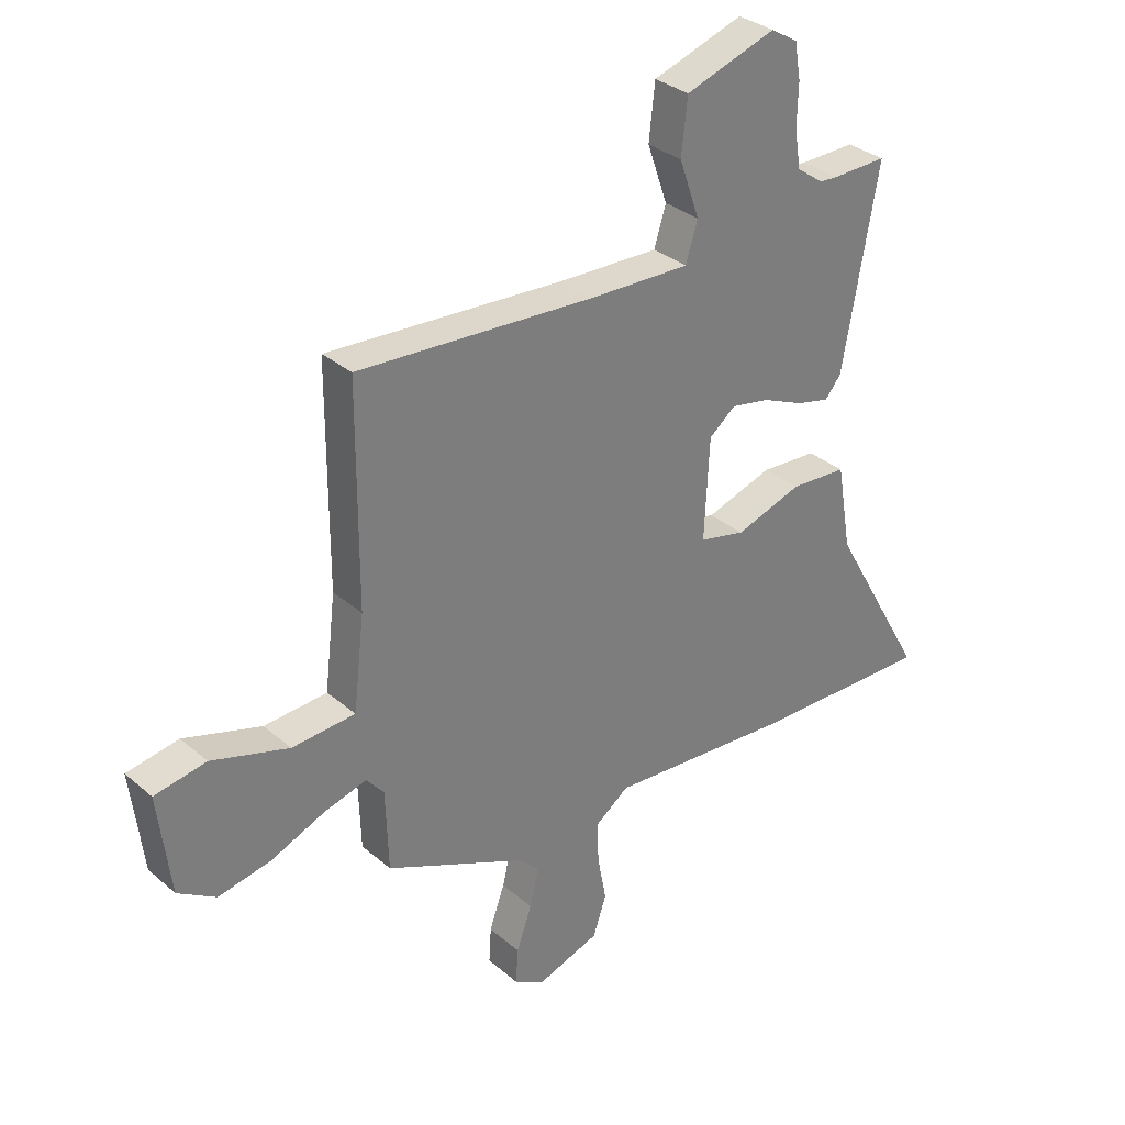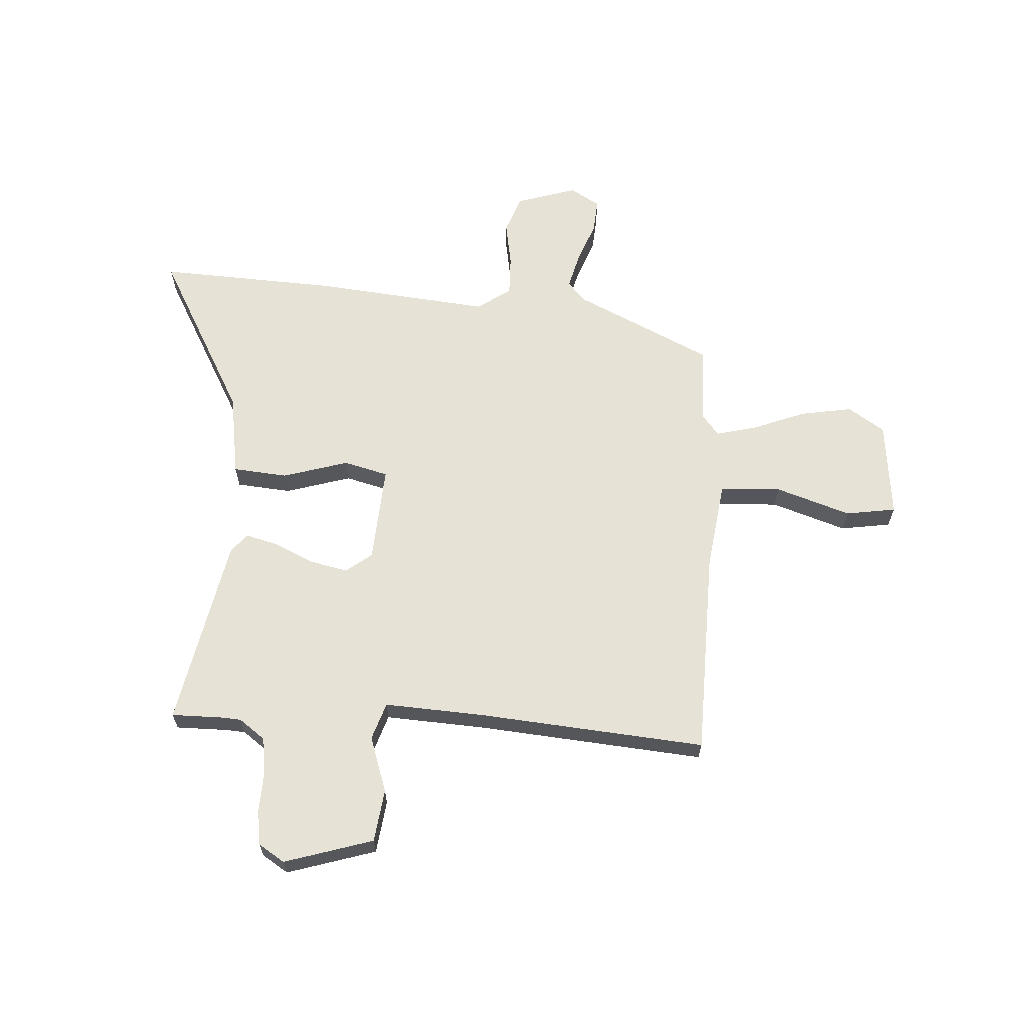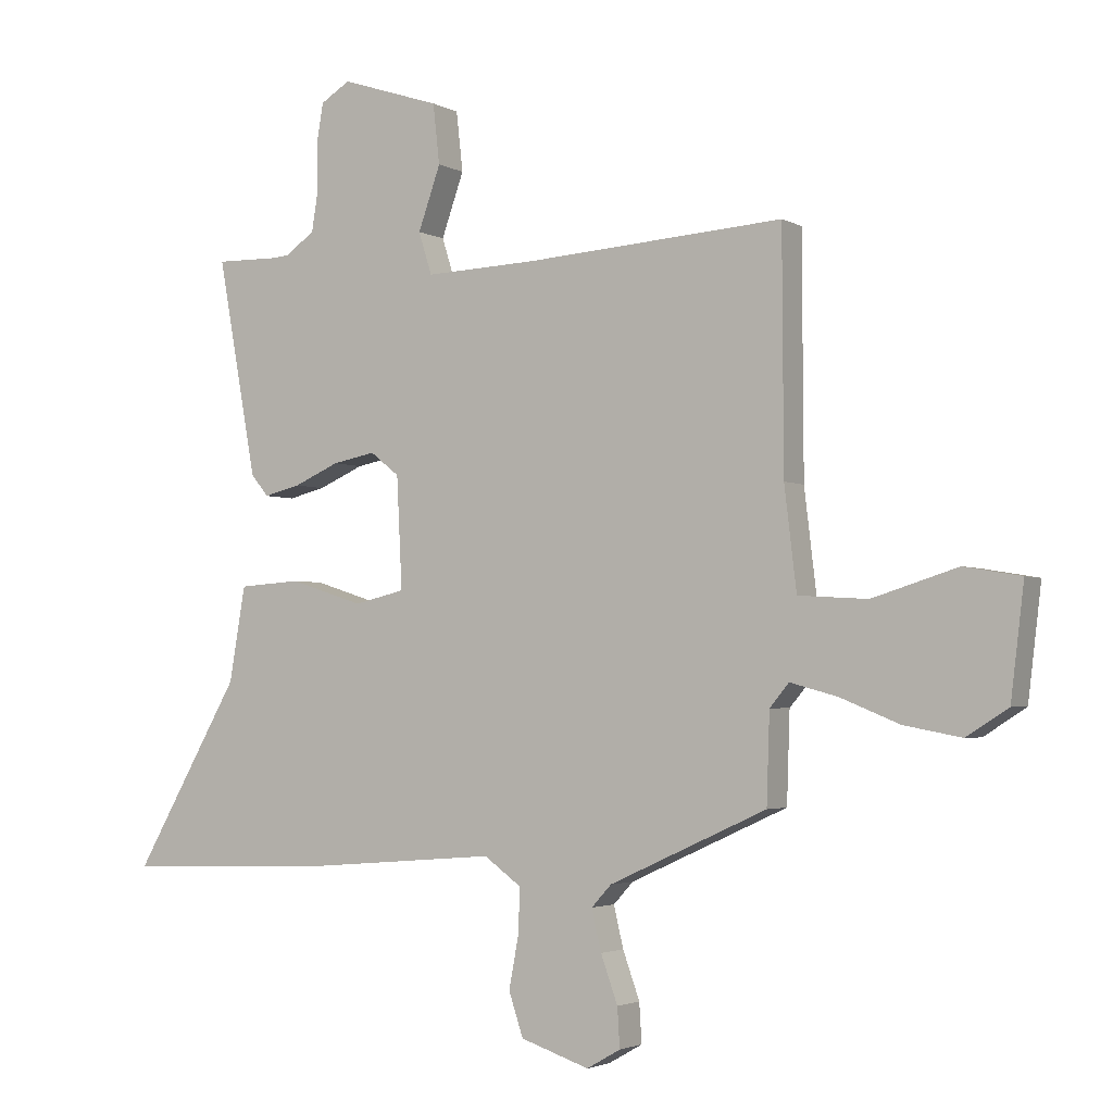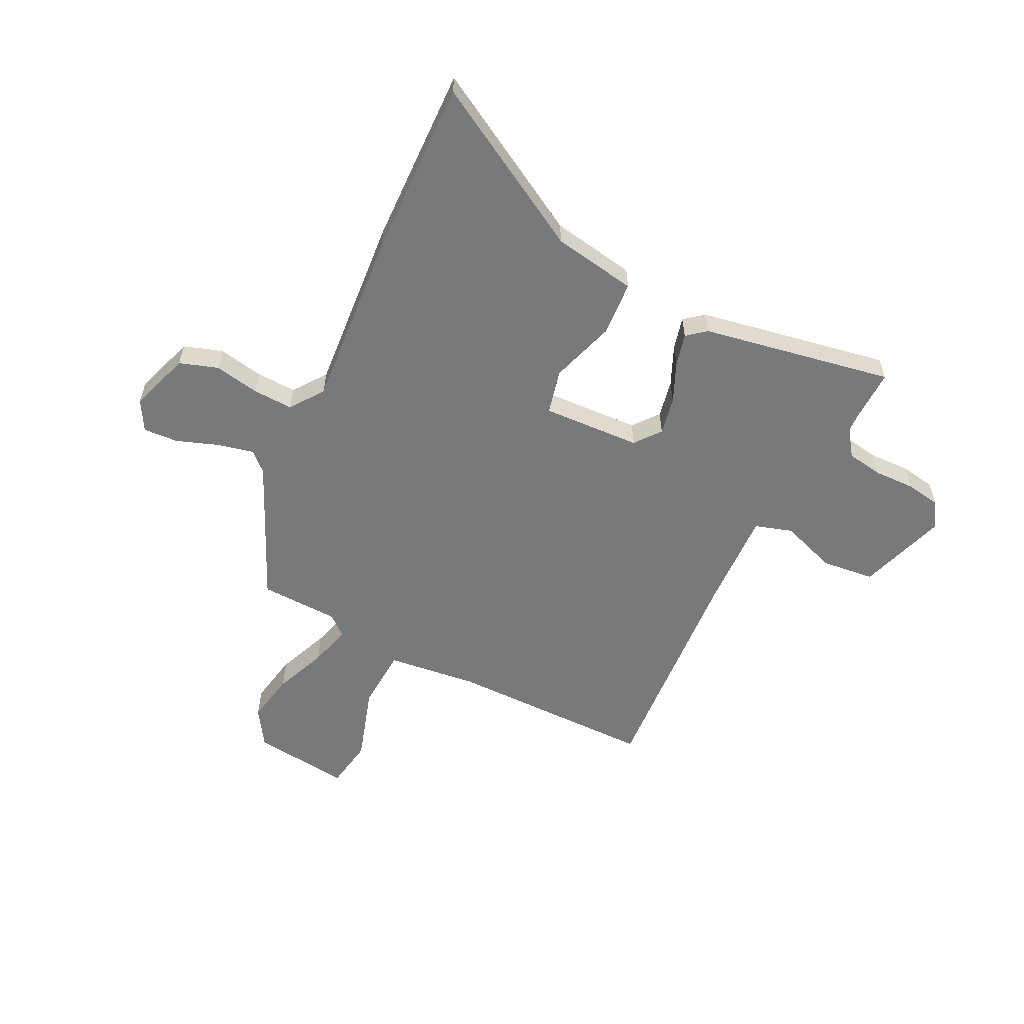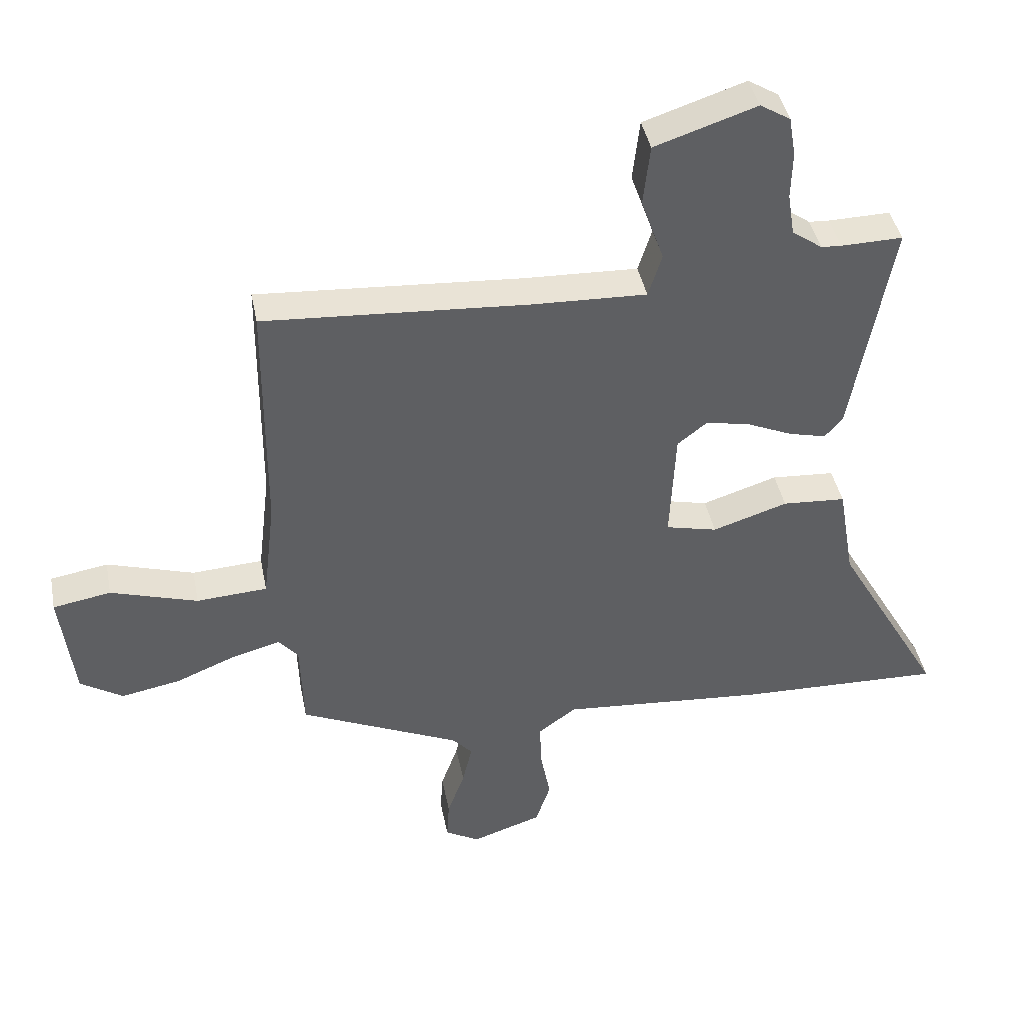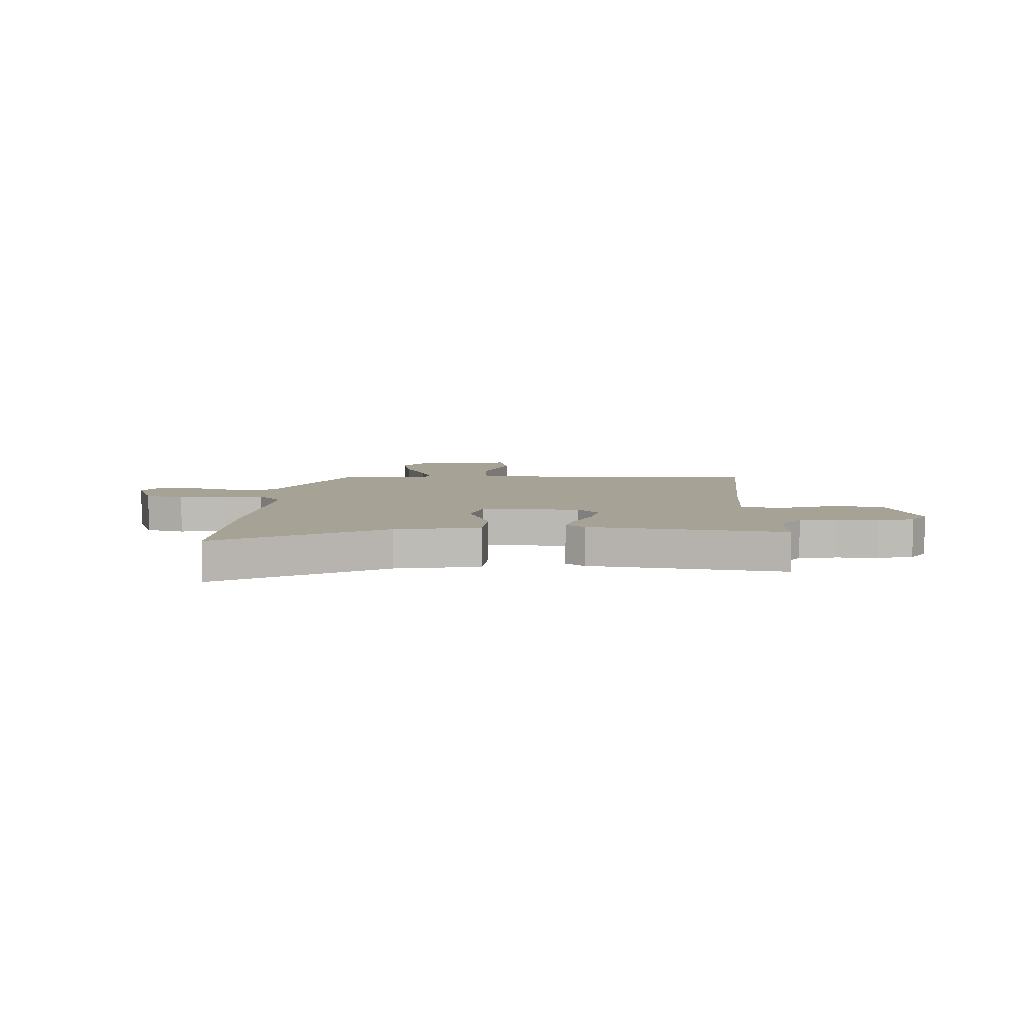
<metadata>
{"format":"obj","ext":"obj","renderer":"f3d","projection":"perspective","resolution":1024,"background":"white","views":[{"elev":32.4,"azim":139.6,"up":"+Z"},{"elev":63.9,"azim":4.4,"up":"+Y"},{"elev":-2.8,"azim":29.9,"up":"+Z"},{"elev":-57.7,"azim":-116.3,"up":"+Y"},{"elev":41.6,"azim":169.0,"up":"+Z"},{"elev":6.3,"azim":-88.4,"up":"+Y"}]}
</metadata>
<code>
v 0.455 0.07 -0.386
v 0.194 0.07 -0.505
v 0.161 0.07 -0.541
v 0.177 0.07 -0.609
v 0.205 0.07 -0.687
v 0.209 0.07 -0.752
v 0.153 0.07 -0.784
v 0.039 0.07 -0.746
v 0.015 0.07 -0.674
v 0.031 0.07 -0.589
v 0.034 0.07 -0.514
v -0.028 0.07 -0.469
v -0.363 0.07 -0.496
v -0.697 0.07 -0.506
v -0.521 0.07 -0.198
v -0.494 0.07 -0.041
v -0.391 0.07 -0.034
v -0.269 0.07 -0.073
v -0.185 0.07 -0.053
v -0.194 0.07 0.131
v -0.242 0.07 0.169
v -0.313 0.07 0.155
v -0.388 0.07 0.122
v -0.449 0.07 0.107
v -0.478 0.07 0.142
v -0.543 0.07 0.501
v -0.443 0.07 0.499
v -0.41 0.07 0.501
v -0.361 0.07 0.536
v -0.35 0.07 0.604
v -0.352 0.07 0.681
v -0.341 0.07 0.746
v -0.292 0.07 0.776
v -0.127 0.07 0.722
v -0.116 0.07 0.623
v -0.153 0.07 0.518
v -0.131 0.07 0.448
v 0.054 0.07 0.455
v 0.483 0.07 0.484
v 0.485 0.07 0.095
v 0.505 0.07 -0.073
v 0.62 0.07 -0.08
v 0.761 0.07 -0.036
v 0.855 0.07 -0.052
v 0.833 0.07 -0.235
v 0.764 0.07 -0.279
v 0.668 0.07 -0.261
v 0.57 0.07 -0.221
v 0.492 0.07 -0.2
v 0.46 0.07 -0.238
v 0.455 0 -0.386
v 0.194 0 -0.505
v 0.161 0 -0.541
v 0.177 0 -0.609
v 0.205 0 -0.687
v 0.209 0 -0.752
v 0.153 0 -0.784
v 0.039 0 -0.746
v 0.015 0 -0.674
v 0.031 0 -0.589
v 0.034 0 -0.514
v -0.028 0 -0.469
v -0.363 0 -0.496
v -0.697 0 -0.506
v -0.521 0 -0.198
v -0.494 0 -0.041
v -0.391 0 -0.034
v -0.269 0 -0.073
v -0.185 0 -0.053
v -0.194 0 0.131
v -0.242 0 0.169
v -0.313 0 0.155
v -0.388 0 0.122
v -0.449 0 0.107
v -0.478 0 0.142
v -0.543 0 0.501
v -0.443 0 0.499
v -0.41 0 0.501
v -0.361 0 0.536
v -0.35 0 0.604
v -0.352 0 0.681
v -0.341 0 0.746
v -0.292 0 0.776
v -0.127 0 0.722
v -0.116 0 0.623
v -0.153 0 0.518
v -0.131 0 0.448
v 0.054 0 0.455
v 0.483 0 0.484
v 0.485 0 0.095
v 0.505 0 -0.073
v 0.62 0 -0.08
v 0.761 0 -0.036
v 0.855 0 -0.052
v 0.833 0 -0.235
v 0.764 0 -0.279
v 0.668 0 -0.261
v 0.57 0 -0.221
v 0.492 0 -0.2
v 0.46 0 -0.238
f 46 47 48
f 45 46 48
f 44 45 48
f 43 44 48
f 42 43 48
f 41 42 48 49
f 40 41 49 50
f 38 39 40 50
f 34 35 36
f 33 34 36
f 32 33 36
f 31 32 36
f 30 31 36
f 29 30 36 37
f 28 29 37
f 27 28 37
f 26 27 37
f 25 26 37
f 24 25 37
f 23 24 37
f 22 23 37
f 21 22 37 38
f 15 16 17 18
f 15 18 19
f 14 15 19
f 13 14 19
f 12 13 19
f 11 12 19 20
f 8 9 10
f 7 8 10
f 6 7 10
f 5 6 10
f 4 5 10
f 3 4 10 11
f 2 3 11 20
f 50 1 2 20
f 20 21 38 50
f 98 97 96
f 98 96 95
f 98 95 94
f 98 94 93
f 98 93 92
f 99 98 92 91
f 100 99 91 90
f 100 90 89 88
f 86 85 84
f 86 84 83
f 86 83 82
f 86 82 81
f 86 81 80
f 87 86 80 79
f 87 79 78
f 87 78 77
f 87 77 76
f 87 76 75
f 87 75 74
f 87 74 73
f 87 73 72
f 88 87 72 71
f 68 67 66 65
f 69 68 65
f 69 65 64
f 69 64 63
f 69 63 62
f 70 69 62 61
f 60 59 58
f 60 58 57
f 60 57 56
f 60 56 55
f 60 55 54
f 61 60 54 53
f 70 61 53 52
f 70 52 51 100
f 100 88 71 70
f 1 51 52 2
f 2 52 53 3
f 3 53 54 4
f 4 54 55 5
f 5 55 56 6
f 6 56 57 7
f 7 57 58 8
f 8 58 59 9
f 9 59 60 10
f 10 60 61 11
f 11 61 62 12
f 12 62 63 13
f 13 63 64 14
f 14 64 65 15
f 15 65 66 16
f 16 66 67 17
f 17 67 68 18
f 18 68 69 19
f 19 69 70 20
f 20 70 71 21
f 21 71 72 22
f 22 72 73 23
f 23 73 74 24
f 24 74 75 25
f 25 75 76 26
f 26 76 77 27
f 27 77 78 28
f 28 78 79 29
f 29 79 80 30
f 30 80 81 31
f 31 81 82 32
f 32 82 83 33
f 33 83 84 34
f 34 84 85 35
f 35 85 86 36
f 36 86 87 37
f 37 87 88 38
f 38 88 89 39
f 39 89 90 40
f 40 90 91 41
f 41 91 92 42
f 42 92 93 43
f 43 93 94 44
f 44 94 95 45
f 45 95 96 46
f 46 96 97 47
f 47 97 98 48
f 48 98 99 49
f 49 99 100 50
f 50 100 51 1

</code>
